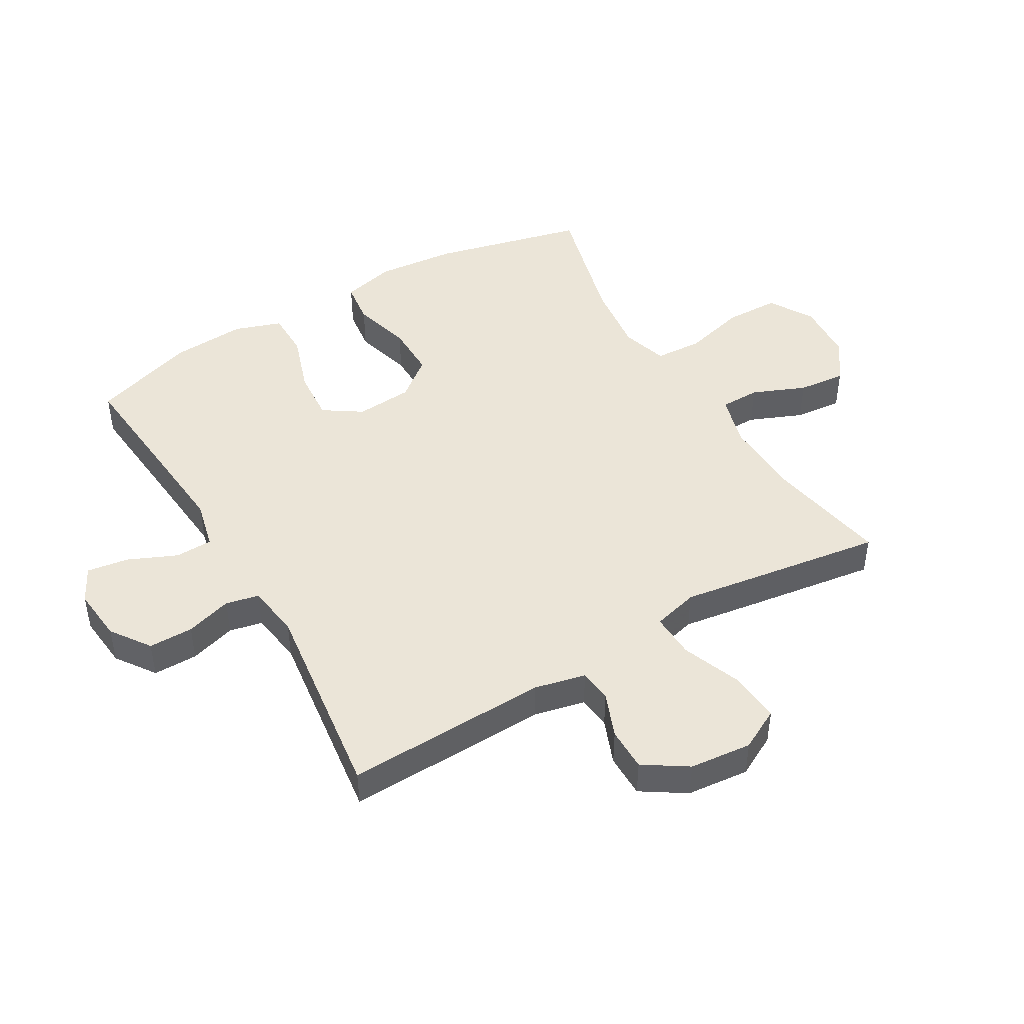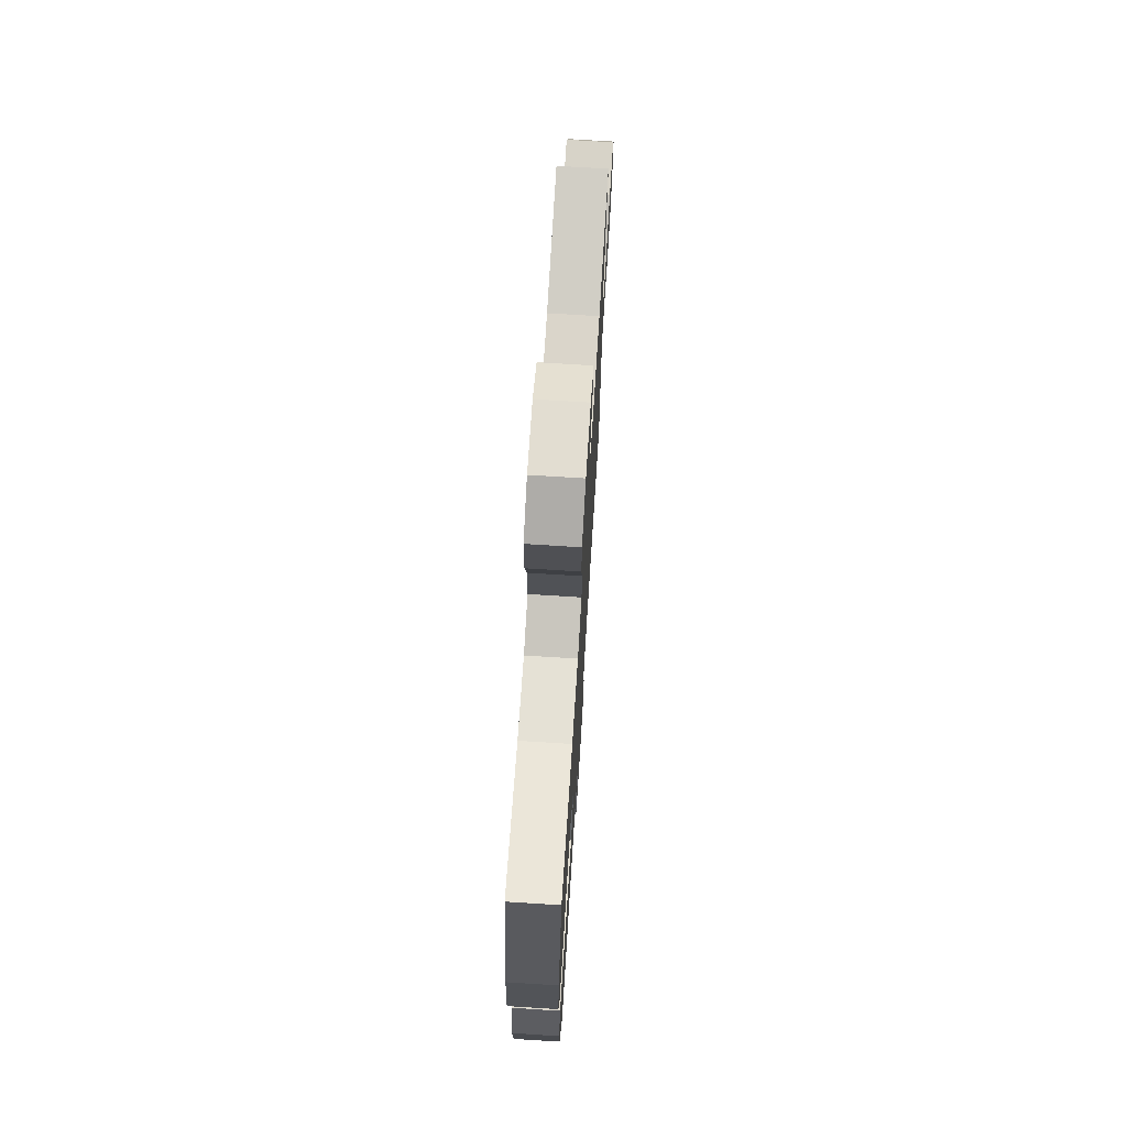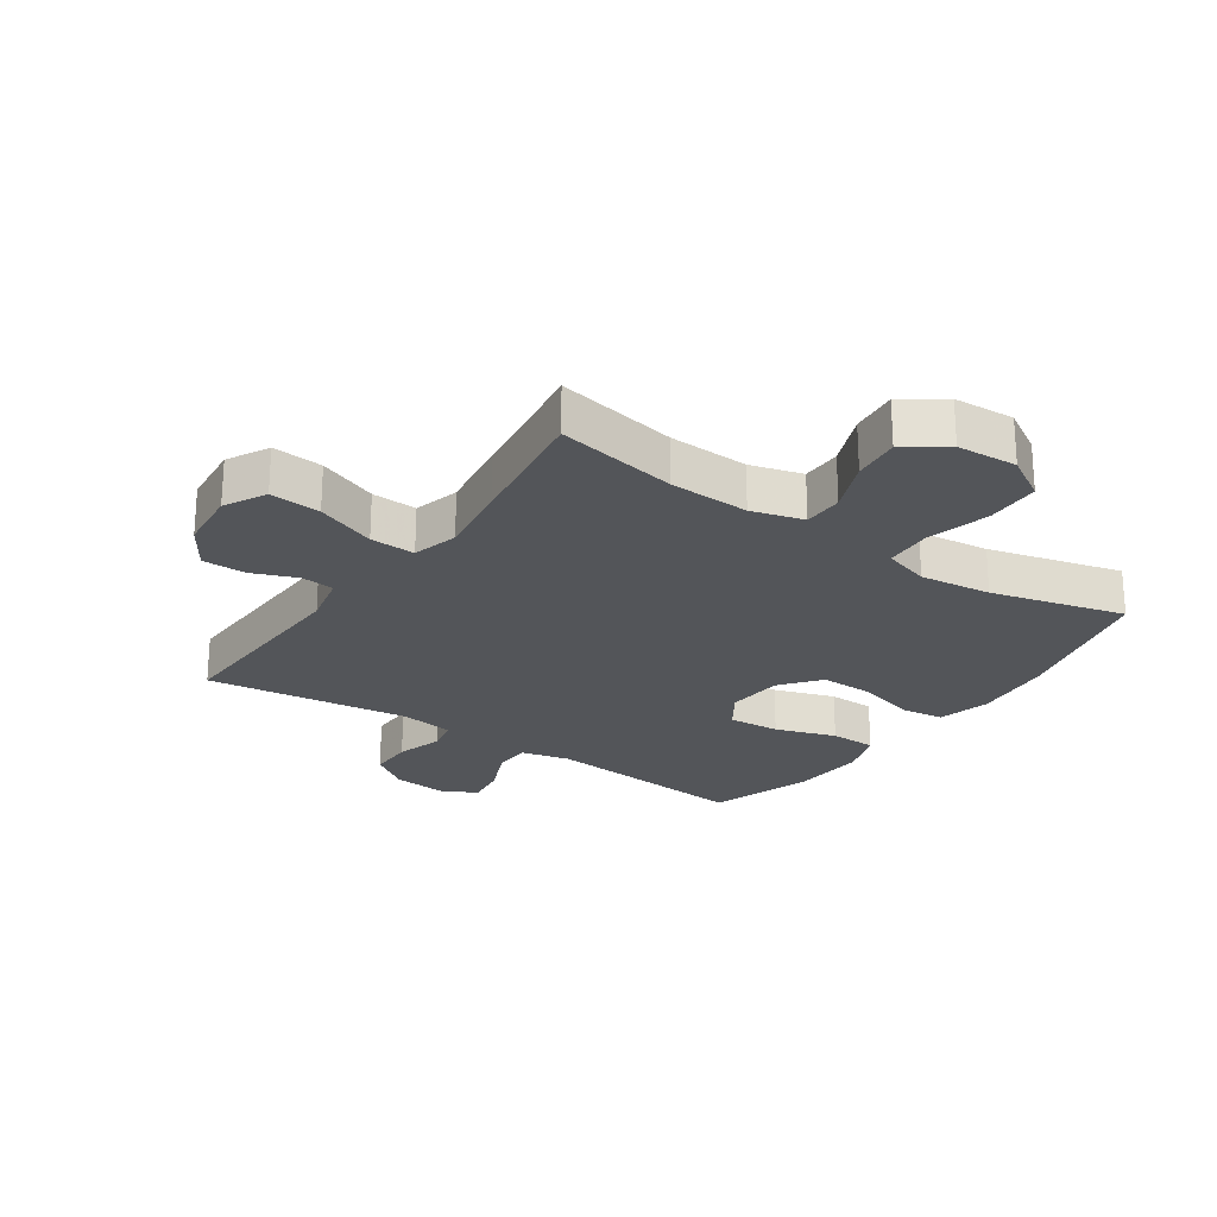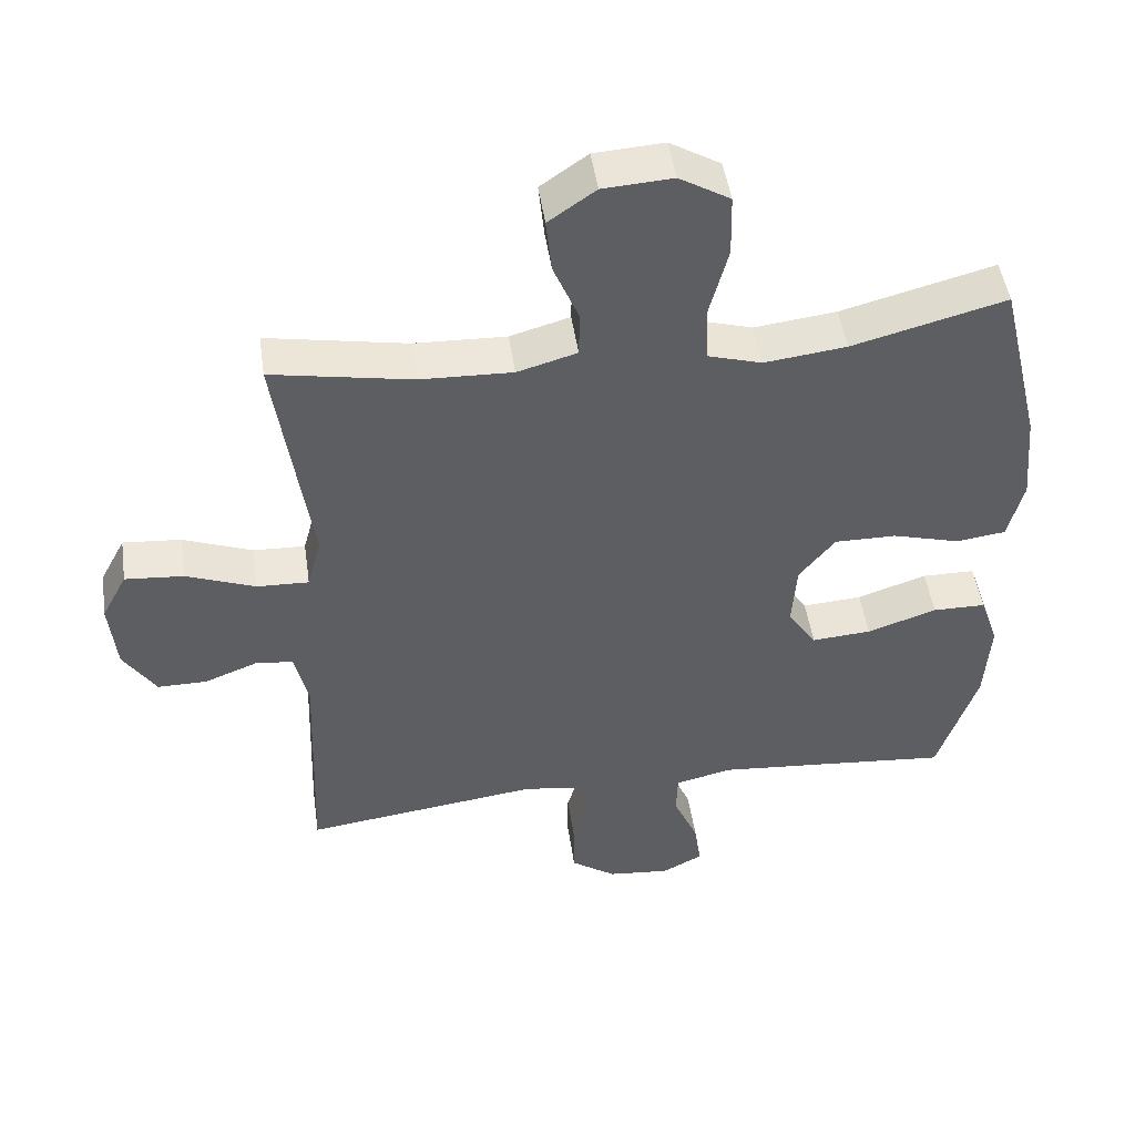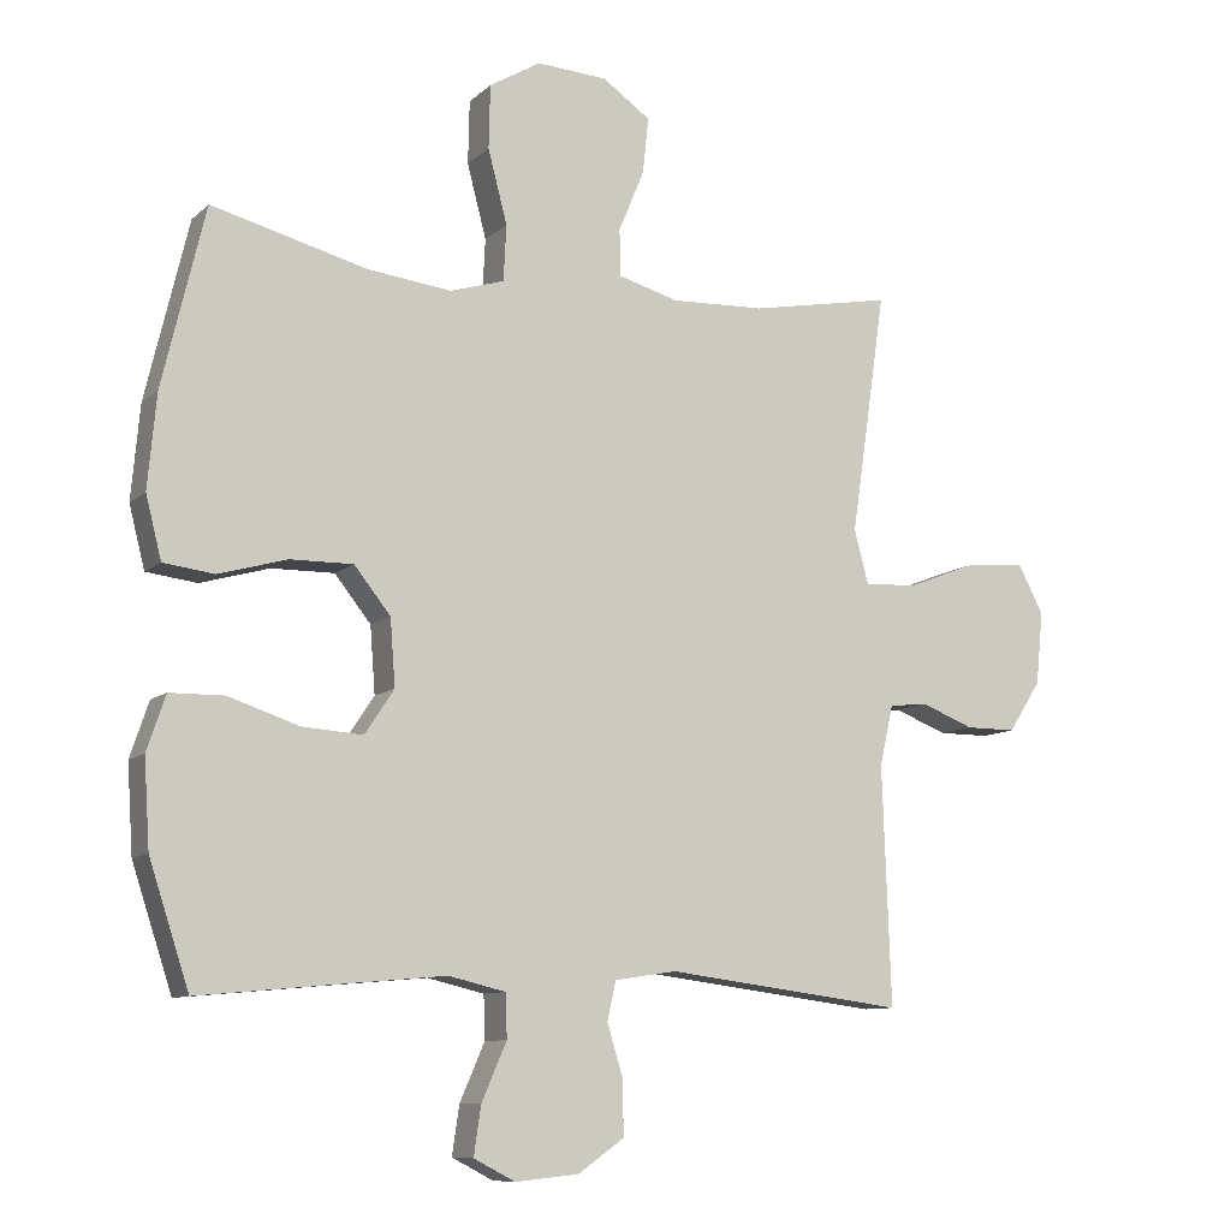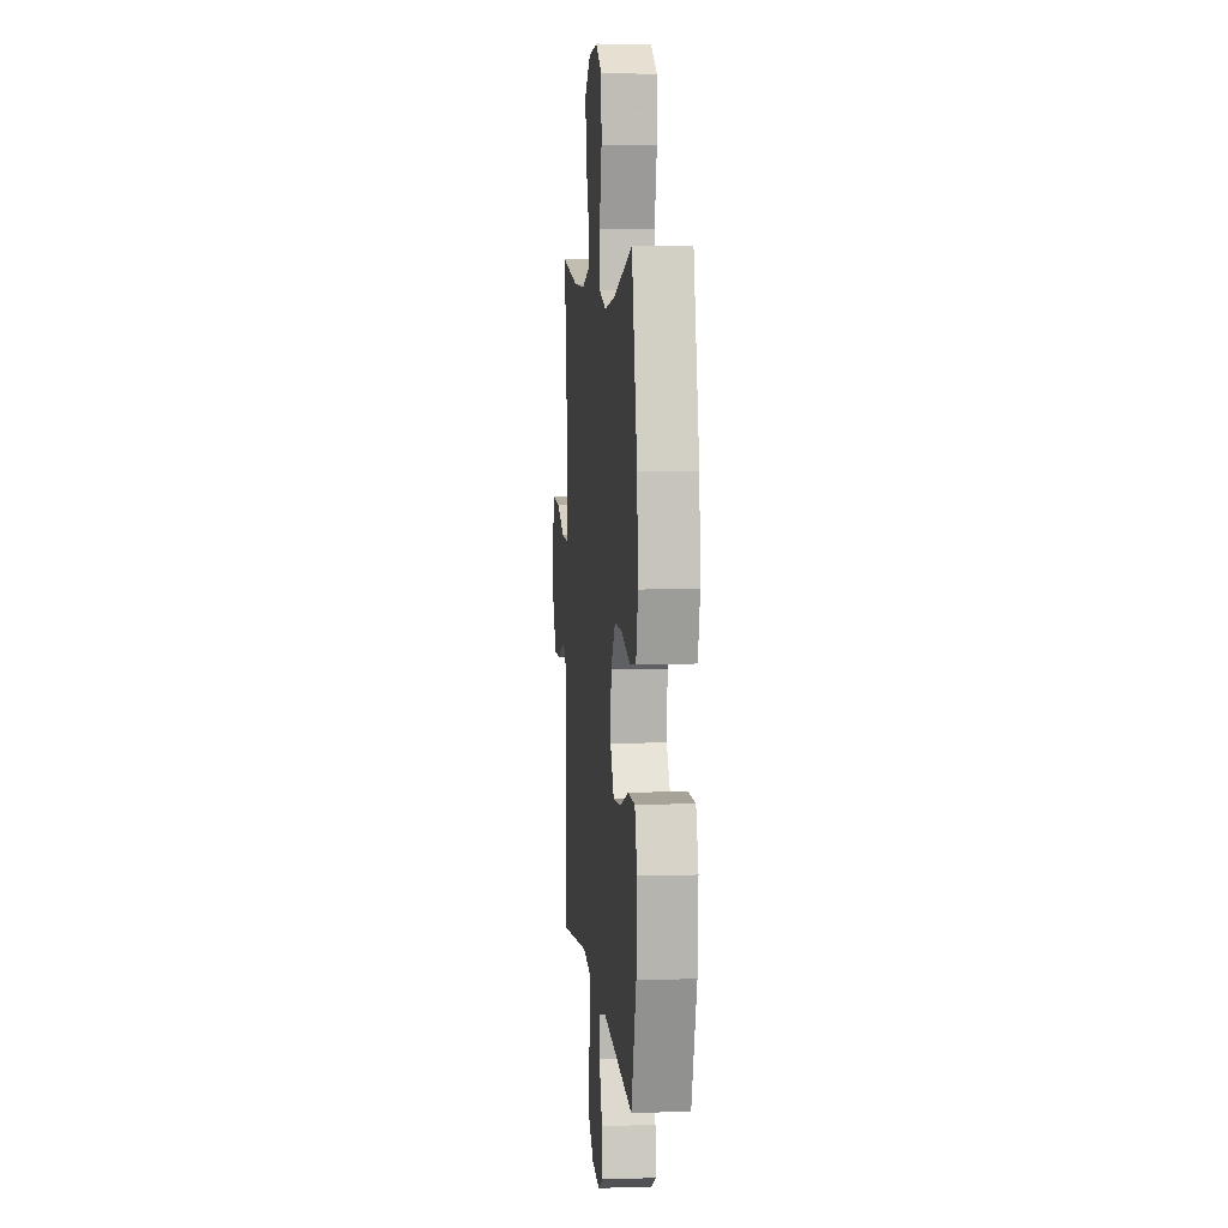
<metadata>
{"format":"obj","ext":"obj","renderer":"f3d","projection":"perspective","resolution":1024,"background":"white","views":[{"elev":45.9,"azim":-120.3,"up":"+Y"},{"elev":72.1,"azim":93.6,"up":"+Z"},{"elev":-24.0,"azim":-34.6,"up":"+Y"},{"elev":48.2,"azim":-8.3,"up":"+Z"},{"elev":-9.6,"azim":153.7,"up":"+Z"},{"elev":6.2,"azim":84.7,"up":"+Z"}]}
</metadata>
<code>
v -0.5 0.07 0.5
v -0.301 0.07 0.463
v -0.17 0.07 0.458
v -0.085 0.07 0.482
v -0.084 0.07 0.547
v -0.12 0.07 0.634
v -0.128 0.07 0.712
v -0.061 0.07 0.759
v 0.038 0.07 0.765
v 0.11 0.07 0.722
v 0.112 0.07 0.633
v 0.085 0.07 0.53
v 0.089 0.07 0.452
v 0.165 0.07 0.429
v 0.282 0.07 0.443
v 0.5 0.07 0.5
v 0.56 0.07 0.25
v 0.572 0.07 0.119
v 0.55 0.07 0.032
v 0.479 0.07 0.023
v 0.383 0.07 0.05
v 0.295 0.07 0.051
v 0.244 0.07 -0.013
v 0.237 0.07 -0.106
v 0.278 0.07 -0.168
v 0.363 0.07 -0.162
v 0.462 0.07 -0.129
v 0.538 0.07 -0.13
v 0.564 0.07 -0.207
v 0.556 0.07 -0.329
v 0.5 0.07 -0.5
v 0.283 0.07 -0.48
v 0.159 0.07 -0.469
v 0.079 0.07 -0.488
v 0.077 0.07 -0.549
v 0.112 0.07 -0.629
v 0.122 0.07 -0.697
v 0.064 0.07 -0.727
v -0.025 0.07 -0.718
v -0.089 0.07 -0.673
v -0.089 0.07 -0.6
v -0.066 0.07 -0.524
v -0.078 0.07 -0.47
v -0.165 0.07 -0.457
v -0.5 0.07 -0.5
v -0.488 0.07 -0.167
v -0.507 0.07 -0.083
v -0.561 0.07 -0.077
v -0.635 0.07 -0.106
v -0.706 0.07 -0.106
v -0.752 0.07 -0.035
v -0.762 0.07 0.067
v -0.726 0.07 0.135
v -0.643 0.07 0.128
v -0.545 0.07 0.09
v -0.471 0.07 0.087
v -0.451 0.07 0.162
v -0.469 0.07 0.284
v -0.5 0 0.5
v -0.301 0 0.463
v -0.17 0 0.458
v -0.085 0 0.482
v -0.084 0 0.547
v -0.12 0 0.634
v -0.128 0 0.712
v -0.061 0 0.759
v 0.038 0 0.765
v 0.11 0 0.722
v 0.112 0 0.633
v 0.085 0 0.53
v 0.089 0 0.452
v 0.165 0 0.429
v 0.282 0 0.443
v 0.5 0 0.5
v 0.56 0 0.25
v 0.572 0 0.119
v 0.55 0 0.032
v 0.479 0 0.023
v 0.383 0 0.05
v 0.295 0 0.051
v 0.244 0 -0.013
v 0.237 0 -0.106
v 0.278 0 -0.168
v 0.363 0 -0.162
v 0.462 0 -0.129
v 0.538 0 -0.13
v 0.564 0 -0.207
v 0.556 0 -0.329
v 0.5 0 -0.5
v 0.283 0 -0.48
v 0.159 0 -0.469
v 0.079 0 -0.488
v 0.077 0 -0.549
v 0.112 0 -0.629
v 0.122 0 -0.697
v 0.064 0 -0.727
v -0.025 0 -0.718
v -0.089 0 -0.673
v -0.089 0 -0.6
v -0.066 0 -0.524
v -0.078 0 -0.47
v -0.165 0 -0.457
v -0.5 0 -0.5
v -0.488 0 -0.167
v -0.507 0 -0.083
v -0.561 0 -0.077
v -0.635 0 -0.106
v -0.706 0 -0.106
v -0.752 0 -0.035
v -0.762 0 0.067
v -0.726 0 0.135
v -0.643 0 0.128
v -0.545 0 0.09
v -0.471 0 0.087
v -0.451 0 0.162
v -0.469 0 0.284
f 57 58 1 2
f 56 57 2 3
f 53 54 55
f 52 53 55
f 51 52 55
f 50 51 55
f 49 50 55
f 48 49 55
f 47 48 55 56
f 56 3 4
f 47 56 4
f 46 47 4
f 44 45 46 4
f 40 41 42
f 39 40 42
f 38 39 42
f 37 38 42
f 36 37 42
f 35 36 42
f 34 35 42 43
f 43 44 4
f 34 43 4
f 33 34 4
f 30 31 32
f 29 30 32
f 28 29 32
f 27 28 32
f 26 27 32
f 25 26 32 33
f 19 20 21
f 18 19 21
f 17 18 21
f 16 17 21
f 15 16 21
f 14 15 21 22
f 13 14 22 23
f 10 11 12
f 9 10 12
f 8 9 12
f 7 8 12
f 6 7 12
f 5 6 12
f 5 12 13
f 13 23 24
f 5 13 24
f 4 5 24
f 24 25 33
f 4 24 33
f 60 59 116 115
f 61 60 115 114
f 113 112 111
f 113 111 110
f 113 110 109
f 113 109 108
f 113 108 107
f 113 107 106
f 114 113 106 105
f 62 61 114
f 62 114 105
f 62 105 104
f 62 104 103 102
f 100 99 98
f 100 98 97
f 100 97 96
f 100 96 95
f 100 95 94
f 100 94 93
f 101 100 93 92
f 62 102 101
f 62 101 92
f 62 92 91
f 90 89 88
f 90 88 87
f 90 87 86
f 90 86 85
f 90 85 84
f 91 90 84 83
f 79 78 77
f 79 77 76
f 79 76 75
f 79 75 74
f 79 74 73
f 80 79 73 72
f 81 80 72 71
f 70 69 68
f 70 68 67
f 70 67 66
f 70 66 65
f 70 65 64
f 70 64 63
f 71 70 63
f 82 81 71
f 82 71 63
f 82 63 62
f 91 83 82
f 91 82 62
f 1 59 60 2
f 2 60 61 3
f 3 61 62 4
f 4 62 63 5
f 5 63 64 6
f 6 64 65 7
f 7 65 66 8
f 8 66 67 9
f 9 67 68 10
f 10 68 69 11
f 11 69 70 12
f 12 70 71 13
f 13 71 72 14
f 14 72 73 15
f 15 73 74 16
f 16 74 75 17
f 17 75 76 18
f 18 76 77 19
f 19 77 78 20
f 20 78 79 21
f 21 79 80 22
f 22 80 81 23
f 23 81 82 24
f 24 82 83 25
f 25 83 84 26
f 26 84 85 27
f 27 85 86 28
f 28 86 87 29
f 29 87 88 30
f 30 88 89 31
f 31 89 90 32
f 32 90 91 33
f 33 91 92 34
f 34 92 93 35
f 35 93 94 36
f 36 94 95 37
f 37 95 96 38
f 38 96 97 39
f 39 97 98 40
f 40 98 99 41
f 41 99 100 42
f 42 100 101 43
f 43 101 102 44
f 44 102 103 45
f 45 103 104 46
f 46 104 105 47
f 47 105 106 48
f 48 106 107 49
f 49 107 108 50
f 50 108 109 51
f 51 109 110 52
f 52 110 111 53
f 53 111 112 54
f 54 112 113 55
f 55 113 114 56
f 56 114 115 57
f 57 115 116 58
f 58 116 59 1

</code>
